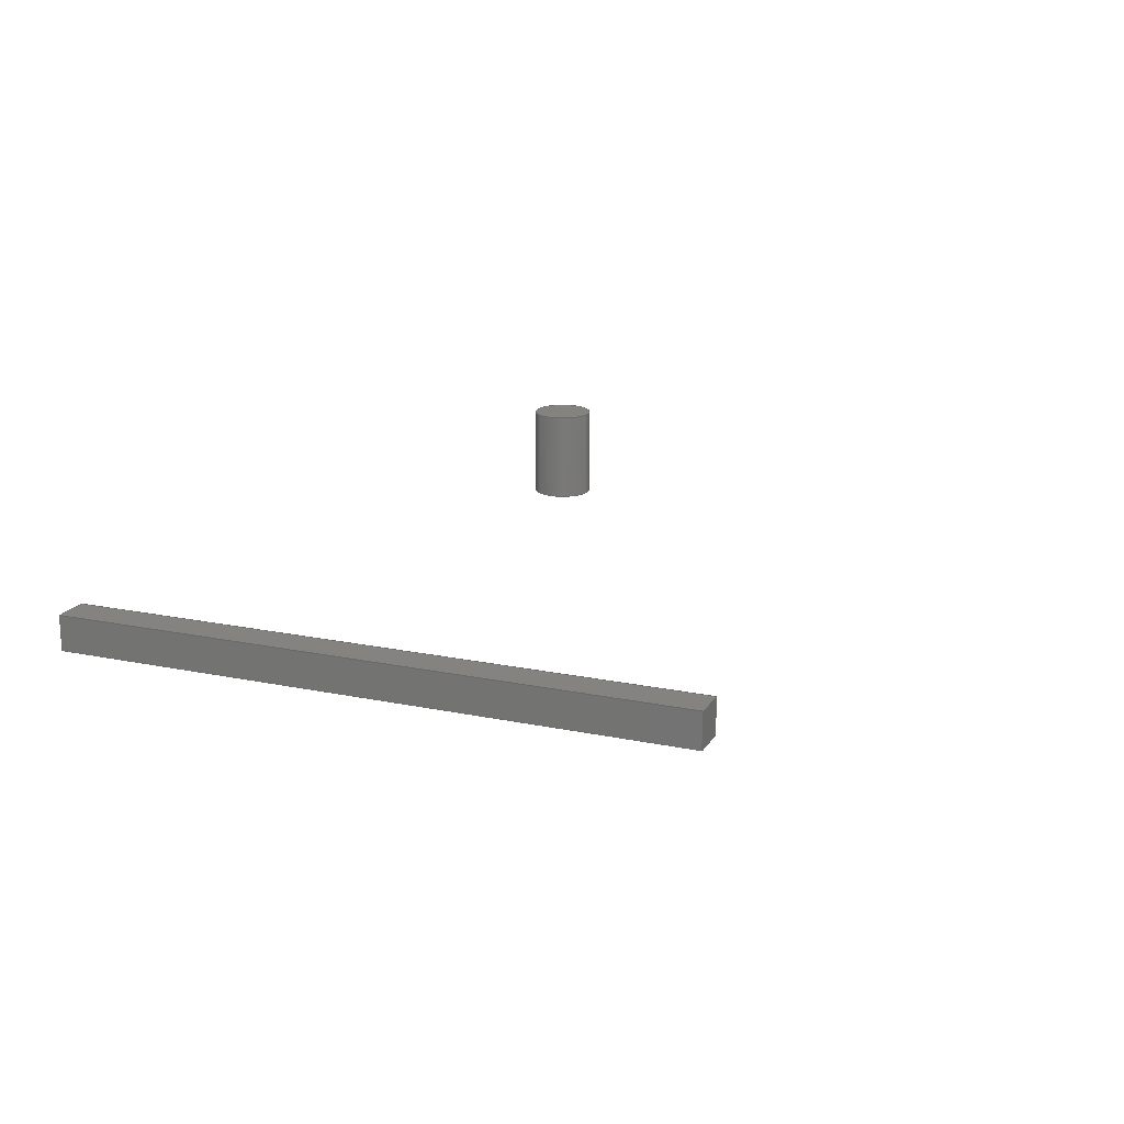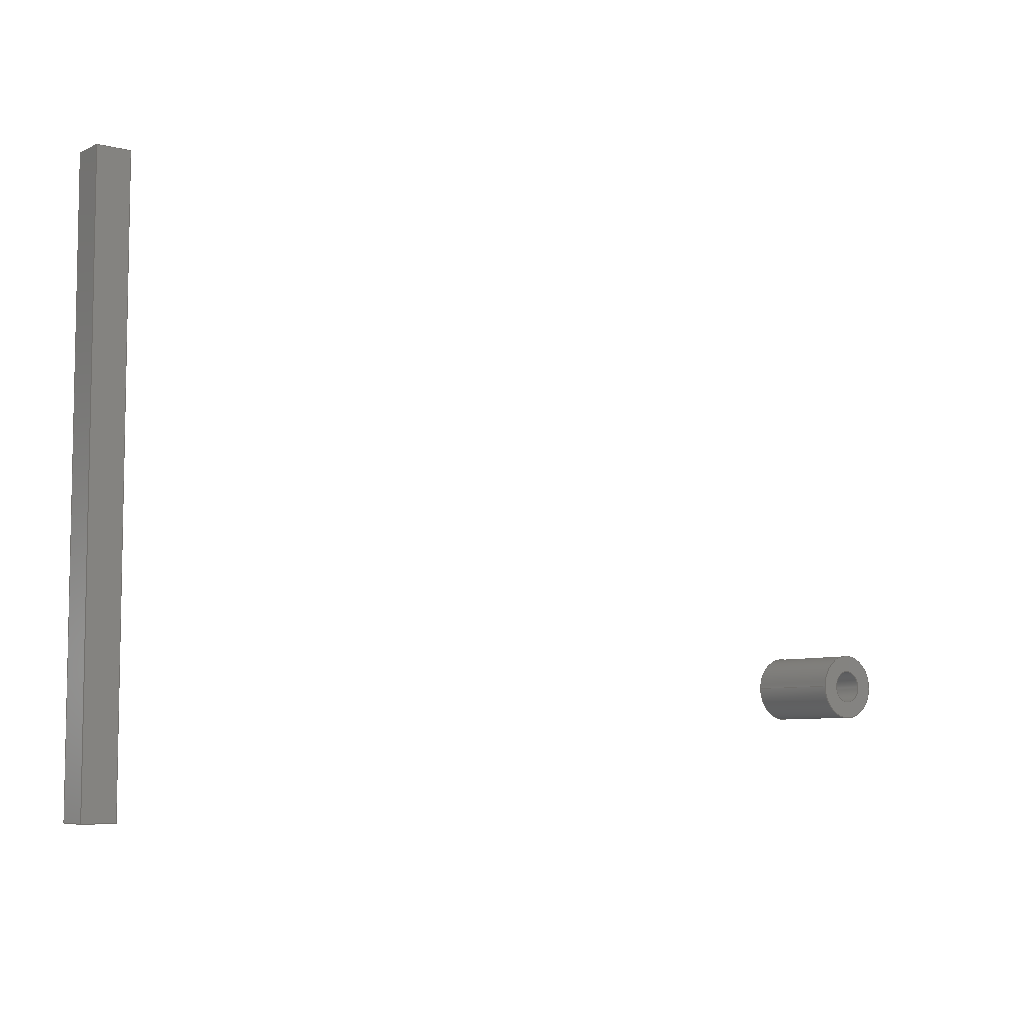
<metadata>
{"format":"step","ext":"step","renderer":"f3d","projection":"perspective","resolution":1024,"background":"white","views":[{"elev":18.1,"azim":-68.1,"up":"+Y"},{"elev":-6.7,"azim":-36.8,"up":"+Z"}]}
</metadata>
<code>
ISO-10303-21;
DATA;
#1=MECHANICAL_DESIGN_GEOMETRIC_PRESENTATION_REPRESENTATION('',(#4,#5),
#273);
#2=SHAPE_REPRESENTATION_RELATIONSHIP('SRR','None',#280,#3);
#3=ADVANCED_BREP_SHAPE_REPRESENTATION('',(#6,#7),#272);
#4=STYLED_ITEM('',(#290),#6);
#5=STYLED_ITEM('',(#289),#7);
#6=MANIFOLD_SOLID_BREP('Body1',#152);
#7=MANIFOLD_SOLID_BREP('Body2',#153);
#8=FACE_BOUND('',#55,.T.);
#9=LINE('',#237,#23);
#10=LINE('',#241,#24);
#11=LINE('',#247,#25);
#12=LINE('',#249,#26);
#13=LINE('',#251,#27);
#14=LINE('',#252,#28);
#15=LINE('',#255,#29);
#16=LINE('',#257,#30);
#17=LINE('',#258,#31);
#18=LINE('',#261,#32);
#19=LINE('',#263,#33);
#20=LINE('',#264,#34);
#21=LINE('',#266,#35);
#22=LINE('',#267,#36);
#23=VECTOR('',#194,1.27);
#24=VECTOR('',#199,2.54);
#25=VECTOR('',#206,1);
#26=VECTOR('',#207,1);
#27=VECTOR('',#208,1);
#28=VECTOR('',#209,1);
#29=VECTOR('',#212,1);
#30=VECTOR('',#213,1);
#31=VECTOR('',#214,1);
#32=VECTOR('',#217,1);
#33=VECTOR('',#218,1);
#34=VECTOR('',#219,1);
#35=VECTOR('',#222,1);
#36=VECTOR('',#223,1);
#37=CYLINDRICAL_SURFACE('',#171,1.27);
#38=CYLINDRICAL_SURFACE('',#173,2.54);
#39=FACE_OUTER_BOUND('',#50,.T.);
#40=FACE_OUTER_BOUND('',#51,.T.);
#41=FACE_OUTER_BOUND('',#52,.T.);
#42=FACE_OUTER_BOUND('',#53,.T.);
#43=FACE_OUTER_BOUND('',#54,.T.);
#44=FACE_OUTER_BOUND('',#56,.T.);
#45=FACE_OUTER_BOUND('',#57,.T.);
#46=FACE_OUTER_BOUND('',#58,.T.);
#47=FACE_OUTER_BOUND('',#59,.T.);
#48=FACE_OUTER_BOUND('',#60,.T.);
#49=FACE_OUTER_BOUND('',#61,.T.);
#50=EDGE_LOOP('',(#96));
#51=EDGE_LOOP('',(#97));
#52=EDGE_LOOP('',(#98,#99,#100,#101));
#53=EDGE_LOOP('',(#102,#103,#104,#105));
#54=EDGE_LOOP('',(#106));
#55=EDGE_LOOP('',(#107));
#56=EDGE_LOOP('',(#108,#109,#110,#111));
#57=EDGE_LOOP('',(#112,#113,#114,#115));
#58=EDGE_LOOP('',(#116,#117,#118,#119));
#59=EDGE_LOOP('',(#120,#121,#122,#123));
#60=EDGE_LOOP('',(#124,#125,#126,#127));
#61=EDGE_LOOP('',(#128,#129,#130,#131));
#62=CIRCLE('',#168,1.27);
#63=CIRCLE('',#170,2.54);
#64=CIRCLE('',#172,1.27);
#65=CIRCLE('',#174,2.54);
#66=VERTEX_POINT('',#230);
#67=VERTEX_POINT('',#233);
#68=VERTEX_POINT('',#236);
#69=VERTEX_POINT('',#240);
#70=VERTEX_POINT('',#245);
#71=VERTEX_POINT('',#246);
#72=VERTEX_POINT('',#248);
#73=VERTEX_POINT('',#250);
#74=VERTEX_POINT('',#254);
#75=VERTEX_POINT('',#256);
#76=VERTEX_POINT('',#260);
#77=VERTEX_POINT('',#262);
#78=EDGE_CURVE('',#66,#66,#62,.T.);
#79=EDGE_CURVE('',#67,#67,#63,.T.);
#80=EDGE_CURVE('',#66,#68,#9,.T.);
#81=EDGE_CURVE('',#68,#68,#64,.T.);
#82=EDGE_CURVE('',#67,#69,#10,.T.);
#83=EDGE_CURVE('',#69,#69,#65,.T.);
#84=EDGE_CURVE('',#70,#71,#11,.T.);
#85=EDGE_CURVE('',#70,#72,#12,.T.);
#86=EDGE_CURVE('',#73,#72,#13,.T.);
#87=EDGE_CURVE('',#71,#73,#14,.T.);
#88=EDGE_CURVE('',#71,#74,#15,.T.);
#89=EDGE_CURVE('',#75,#73,#16,.T.);
#90=EDGE_CURVE('',#74,#75,#17,.T.);
#91=EDGE_CURVE('',#74,#76,#18,.T.);
#92=EDGE_CURVE('',#77,#75,#19,.T.);
#93=EDGE_CURVE('',#76,#77,#20,.T.);
#94=EDGE_CURVE('',#76,#70,#21,.T.);
#95=EDGE_CURVE('',#72,#77,#22,.T.);
#96=ORIENTED_EDGE('',*,*,#78,.T.);
#97=ORIENTED_EDGE('',*,*,#79,.T.);
#98=ORIENTED_EDGE('',*,*,#78,.F.);
#99=ORIENTED_EDGE('',*,*,#80,.T.);
#100=ORIENTED_EDGE('',*,*,#81,.T.);
#101=ORIENTED_EDGE('',*,*,#80,.F.);
#102=ORIENTED_EDGE('',*,*,#79,.F.);
#103=ORIENTED_EDGE('',*,*,#82,.T.);
#104=ORIENTED_EDGE('',*,*,#83,.T.);
#105=ORIENTED_EDGE('',*,*,#82,.F.);
#106=ORIENTED_EDGE('',*,*,#83,.F.);
#107=ORIENTED_EDGE('',*,*,#81,.F.);
#108=ORIENTED_EDGE('',*,*,#84,.F.);
#109=ORIENTED_EDGE('',*,*,#85,.T.);
#110=ORIENTED_EDGE('',*,*,#86,.F.);
#111=ORIENTED_EDGE('',*,*,#87,.F.);
#112=ORIENTED_EDGE('',*,*,#88,.F.);
#113=ORIENTED_EDGE('',*,*,#87,.T.);
#114=ORIENTED_EDGE('',*,*,#89,.F.);
#115=ORIENTED_EDGE('',*,*,#90,.F.);
#116=ORIENTED_EDGE('',*,*,#91,.F.);
#117=ORIENTED_EDGE('',*,*,#90,.T.);
#118=ORIENTED_EDGE('',*,*,#92,.F.);
#119=ORIENTED_EDGE('',*,*,#93,.F.);
#120=ORIENTED_EDGE('',*,*,#94,.F.);
#121=ORIENTED_EDGE('',*,*,#93,.T.);
#122=ORIENTED_EDGE('',*,*,#95,.F.);
#123=ORIENTED_EDGE('',*,*,#85,.F.);
#124=ORIENTED_EDGE('',*,*,#95,.T.);
#125=ORIENTED_EDGE('',*,*,#92,.T.);
#126=ORIENTED_EDGE('',*,*,#89,.T.);
#127=ORIENTED_EDGE('',*,*,#86,.T.);
#128=ORIENTED_EDGE('',*,*,#94,.T.);
#129=ORIENTED_EDGE('',*,*,#84,.T.);
#130=ORIENTED_EDGE('',*,*,#88,.T.);
#131=ORIENTED_EDGE('',*,*,#91,.T.);
#132=PLANE('',#167);
#133=PLANE('',#169);
#134=PLANE('',#175);
#135=PLANE('',#176);
#136=PLANE('',#177);
#137=PLANE('',#178);
#138=PLANE('',#179);
#139=PLANE('',#180);
#140=PLANE('',#181);
#141=ADVANCED_FACE('',(#39),#132,.F.);
#142=ADVANCED_FACE('',(#40),#133,.T.);
#143=ADVANCED_FACE('',(#41),#37,.F.);
#144=ADVANCED_FACE('',(#42),#38,.T.);
#145=ADVANCED_FACE('',(#43,#8),#134,.F.);
#146=ADVANCED_FACE('',(#44),#135,.T.);
#147=ADVANCED_FACE('',(#45),#136,.T.);
#148=ADVANCED_FACE('',(#46),#137,.T.);
#149=ADVANCED_FACE('',(#47),#138,.T.);
#150=ADVANCED_FACE('',(#48),#139,.T.);
#151=ADVANCED_FACE('',(#49),#140,.F.);
#152=CLOSED_SHELL('',(#141,#142,#143,#144,#145));
#153=CLOSED_SHELL('',(#146,#147,#148,#149,#150,#151));
#154=DERIVED_UNIT_ELEMENT(#156,1);
#155=DERIVED_UNIT_ELEMENT(#275,3);
#156=(
MASS_UNIT()
NAMED_UNIT(*)
SI_UNIT(.KILO.,.GRAM.)
);
#157=DERIVED_UNIT((#154,#155));
#158=MEASURE_REPRESENTATION_ITEM('density measure',
POSITIVE_RATIO_MEASURE(7850),#157);
#159=PROPERTY_DEFINITION_REPRESENTATION(#164,#161);
#160=PROPERTY_DEFINITION_REPRESENTATION(#165,#162);
#161=REPRESENTATION('material name',(#163),#272);
#162=REPRESENTATION('density',(#158),#272);
#163=DESCRIPTIVE_REPRESENTATION_ITEM('Steel','Steel');
#164=PROPERTY_DEFINITION('material property','material name',#282);
#165=PROPERTY_DEFINITION('material property','density of part',#282);
#166=AXIS2_PLACEMENT_3D('placement',#228,#182,#183);
#167=AXIS2_PLACEMENT_3D('',#229,#184,#185);
#168=AXIS2_PLACEMENT_3D('',#231,#186,#187);
#169=AXIS2_PLACEMENT_3D('',#232,#188,#189);
#170=AXIS2_PLACEMENT_3D('',#234,#190,#191);
#171=AXIS2_PLACEMENT_3D('',#235,#192,#193);
#172=AXIS2_PLACEMENT_3D('',#238,#195,#196);
#173=AXIS2_PLACEMENT_3D('',#239,#197,#198);
#174=AXIS2_PLACEMENT_3D('',#242,#200,#201);
#175=AXIS2_PLACEMENT_3D('',#243,#202,#203);
#176=AXIS2_PLACEMENT_3D('',#244,#204,#205);
#177=AXIS2_PLACEMENT_3D('',#253,#210,#211);
#178=AXIS2_PLACEMENT_3D('',#259,#215,#216);
#179=AXIS2_PLACEMENT_3D('',#265,#220,#221);
#180=AXIS2_PLACEMENT_3D('',#268,#224,#225);
#181=AXIS2_PLACEMENT_3D('',#269,#226,#227);
#182=DIRECTION('axis',(0,0,1));
#183=DIRECTION('refdir',(1,0,0));
#184=DIRECTION('center_axis',(0,1,0));
#185=DIRECTION('ref_axis',(-1,0,0));
#186=DIRECTION('center_axis',(0,-1,0));
#187=DIRECTION('ref_axis',(1,0,0));
#188=DIRECTION('center_axis',(0,1,0));
#189=DIRECTION('ref_axis',(-1,0,0));
#190=DIRECTION('center_axis',(0,1,0));
#191=DIRECTION('ref_axis',(-1,0,0));
#192=DIRECTION('center_axis',(0,1,0));
#193=DIRECTION('ref_axis',(1,0,0));
#194=DIRECTION('',(0,-1,0));
#195=DIRECTION('center_axis',(0,-1,0));
#196=DIRECTION('ref_axis',(1,0,0));
#197=DIRECTION('center_axis',(0,1,0));
#198=DIRECTION('ref_axis',(1,0,0));
#199=DIRECTION('',(0,-1,0));
#200=DIRECTION('center_axis',(0,1,0));
#201=DIRECTION('ref_axis',(1,0,0));
#202=DIRECTION('center_axis',(0,1,0));
#203=DIRECTION('ref_axis',(1,0,0));
#204=DIRECTION('center_axis',(0,0,1));
#205=DIRECTION('ref_axis',(0,-1,0));
#206=DIRECTION('',(0,1,0));
#207=DIRECTION('',(1,0,0));
#208=DIRECTION('',(0,-1,0));
#209=DIRECTION('',(1,0,0));
#210=DIRECTION('center_axis',(0,1,0));
#211=DIRECTION('ref_axis',(0,0,1));
#212=DIRECTION('',(0,0,-1));
#213=DIRECTION('',(0,0,1));
#214=DIRECTION('',(1,0,0));
#215=DIRECTION('center_axis',(0,0,-1));
#216=DIRECTION('ref_axis',(0,1,0));
#217=DIRECTION('',(0,-1,0));
#218=DIRECTION('',(0,1,0));
#219=DIRECTION('',(1,0,0));
#220=DIRECTION('center_axis',(0,-1,0));
#221=DIRECTION('ref_axis',(0,0,-1));
#222=DIRECTION('',(0,0,1));
#223=DIRECTION('',(0,0,-1));
#224=DIRECTION('center_axis',(1,0,0));
#225=DIRECTION('ref_axis',(0,0,-1));
#226=DIRECTION('center_axis',(1,0,0));
#227=DIRECTION('ref_axis',(0,0,-1));
#228=CARTESIAN_POINT('',(0,0,0));
#229=CARTESIAN_POINT('Origin',(66.04,5.08,-12.7));
#230=CARTESIAN_POINT('',(64.77,5.08,-12.7));
#231=CARTESIAN_POINT('Origin',(66.04,5.08,-12.7));
#232=CARTESIAN_POINT('Origin',(66.04,7.62,-12.7));
#233=CARTESIAN_POINT('',(63.5,7.62,-12.7));
#234=CARTESIAN_POINT('Origin',(66.04,7.62,-12.7));
#235=CARTESIAN_POINT('Origin',(66.04,0,-12.7));
#236=CARTESIAN_POINT('',(64.77,0,-12.7));
#237=CARTESIAN_POINT('',(64.77,0,-12.7));
#238=CARTESIAN_POINT('Origin',(66.04,0,-12.7));
#239=CARTESIAN_POINT('Origin',(66.04,0,-12.7));
#240=CARTESIAN_POINT('',(63.5,0,-12.7));
#241=CARTESIAN_POINT('',(63.5,0,-12.7));
#242=CARTESIAN_POINT('Origin',(66.04,0,-12.7));
#243=CARTESIAN_POINT('Origin',(66.04,0,-12.7));
#244=CARTESIAN_POINT('Origin',(0,7.62,22.86));
#245=CARTESIAN_POINT('',(0,5.08,22.86));
#246=CARTESIAN_POINT('',(0,7.62,22.86));
#247=CARTESIAN_POINT('',(0,5.08,22.86));
#248=CARTESIAN_POINT('',(2.54,5.08,22.86));
#249=CARTESIAN_POINT('',(0,5.08,22.86));
#250=CARTESIAN_POINT('',(2.54,7.62,22.86));
#251=CARTESIAN_POINT('',(2.54,5.08,22.86));
#252=CARTESIAN_POINT('',(0,7.62,22.86));
#253=CARTESIAN_POINT('Origin',(0,7.62,-22.86));
#254=CARTESIAN_POINT('',(0,7.62,-22.86));
#255=CARTESIAN_POINT('',(0,7.62,22.86));
#256=CARTESIAN_POINT('',(2.54,7.62,-22.86));
#257=CARTESIAN_POINT('',(2.54,7.62,22.86));
#258=CARTESIAN_POINT('',(0,7.62,-22.86));
#259=CARTESIAN_POINT('Origin',(0,5.08,-22.86));
#260=CARTESIAN_POINT('',(0,5.08,-22.86));
#261=CARTESIAN_POINT('',(0,7.62,-22.86));
#262=CARTESIAN_POINT('',(2.54,5.08,-22.86));
#263=CARTESIAN_POINT('',(2.54,7.62,-22.86));
#264=CARTESIAN_POINT('',(0,5.08,-22.86));
#265=CARTESIAN_POINT('Origin',(0,5.08,22.86));
#266=CARTESIAN_POINT('',(0,5.08,-22.86));
#267=CARTESIAN_POINT('',(2.54,5.08,-22.86));
#268=CARTESIAN_POINT('Origin',(2.54,6.35,0));
#269=CARTESIAN_POINT('Origin',(0,6.35,0));
#270=UNCERTAINTY_MEASURE_WITH_UNIT(LENGTH_MEASURE(0.001),#274,
'DISTANCE_ACCURACY_VALUE',
'Maximum model space distance between geometric entities at asserted c
onnectivities');
#271=UNCERTAINTY_MEASURE_WITH_UNIT(LENGTH_MEASURE(0.001),#274,
'DISTANCE_ACCURACY_VALUE',
'Maximum model space distance between geometric entities at asserted c
onnectivities');
#272=(
GEOMETRIC_REPRESENTATION_CONTEXT(3)
GLOBAL_UNCERTAINTY_ASSIGNED_CONTEXT((#270))
GLOBAL_UNIT_ASSIGNED_CONTEXT((#274,#276,#277))
REPRESENTATION_CONTEXT('','3D')
);
#273=(
GEOMETRIC_REPRESENTATION_CONTEXT(3)
GLOBAL_UNCERTAINTY_ASSIGNED_CONTEXT((#271))
GLOBAL_UNIT_ASSIGNED_CONTEXT((#274,#276,#277))
REPRESENTATION_CONTEXT('','3D')
);
#274=(
LENGTH_UNIT()
NAMED_UNIT(*)
SI_UNIT(.CENTI.,.METRE.)
);
#275=(
LENGTH_UNIT()
NAMED_UNIT(*)
SI_UNIT($,.METRE.)
);
#276=(
NAMED_UNIT(*)
PLANE_ANGLE_UNIT()
SI_UNIT($,.RADIAN.)
);
#277=(
NAMED_UNIT(*)
SI_UNIT($,.STERADIAN.)
SOLID_ANGLE_UNIT()
);
#278=SHAPE_DEFINITION_REPRESENTATION(#279,#280);
#279=PRODUCT_DEFINITION_SHAPE('',$,#282);
#280=SHAPE_REPRESENTATION('',(#166),#272);
#281=PRODUCT_DEFINITION_CONTEXT('part definition',#286,'design');
#282=PRODUCT_DEFINITION('handle bars','handle bars',#283,#281);
#283=PRODUCT_DEFINITION_FORMATION('',$,#288);
#284=PRODUCT_RELATED_PRODUCT_CATEGORY('handle bars','handle bars',(#288));
#285=APPLICATION_PROTOCOL_DEFINITION('international standard',
'automotive_design',2009,#286);
#286=APPLICATION_CONTEXT(
'Core Data for Automotive Mechanical Design Process');
#287=PRODUCT_CONTEXT('part definition',#286,'mechanical');
#288=PRODUCT('handle bars','handle bars',$,(#287));
#289=PRESENTATION_STYLE_ASSIGNMENT((#291));
#290=PRESENTATION_STYLE_ASSIGNMENT((#292));
#291=SURFACE_STYLE_USAGE(.BOTH.,#293);
#292=SURFACE_STYLE_USAGE(.BOTH.,#294);
#293=SURFACE_SIDE_STYLE('',(#295));
#294=SURFACE_SIDE_STYLE('',(#296));
#295=SURFACE_STYLE_FILL_AREA(#297);
#296=SURFACE_STYLE_FILL_AREA(#298);
#297=FILL_AREA_STYLE('Steel - Satin',(#299));
#298=FILL_AREA_STYLE('Aluminum - Anodized Glossy (Grey)',(#300));
#299=FILL_AREA_STYLE_COLOUR('Steel - Satin',#301);
#300=FILL_AREA_STYLE_COLOUR('Aluminum - Anodized Glossy (Grey)',#302);
#301=COLOUR_RGB('Steel - Satin',0.6275,0.6275,0.6275);
#302=COLOUR_RGB('Aluminum - Anodized Glossy (Grey)',0.5373,0.5373,
0.5373);
ENDSEC;
END-ISO-10303-21;

</code>
